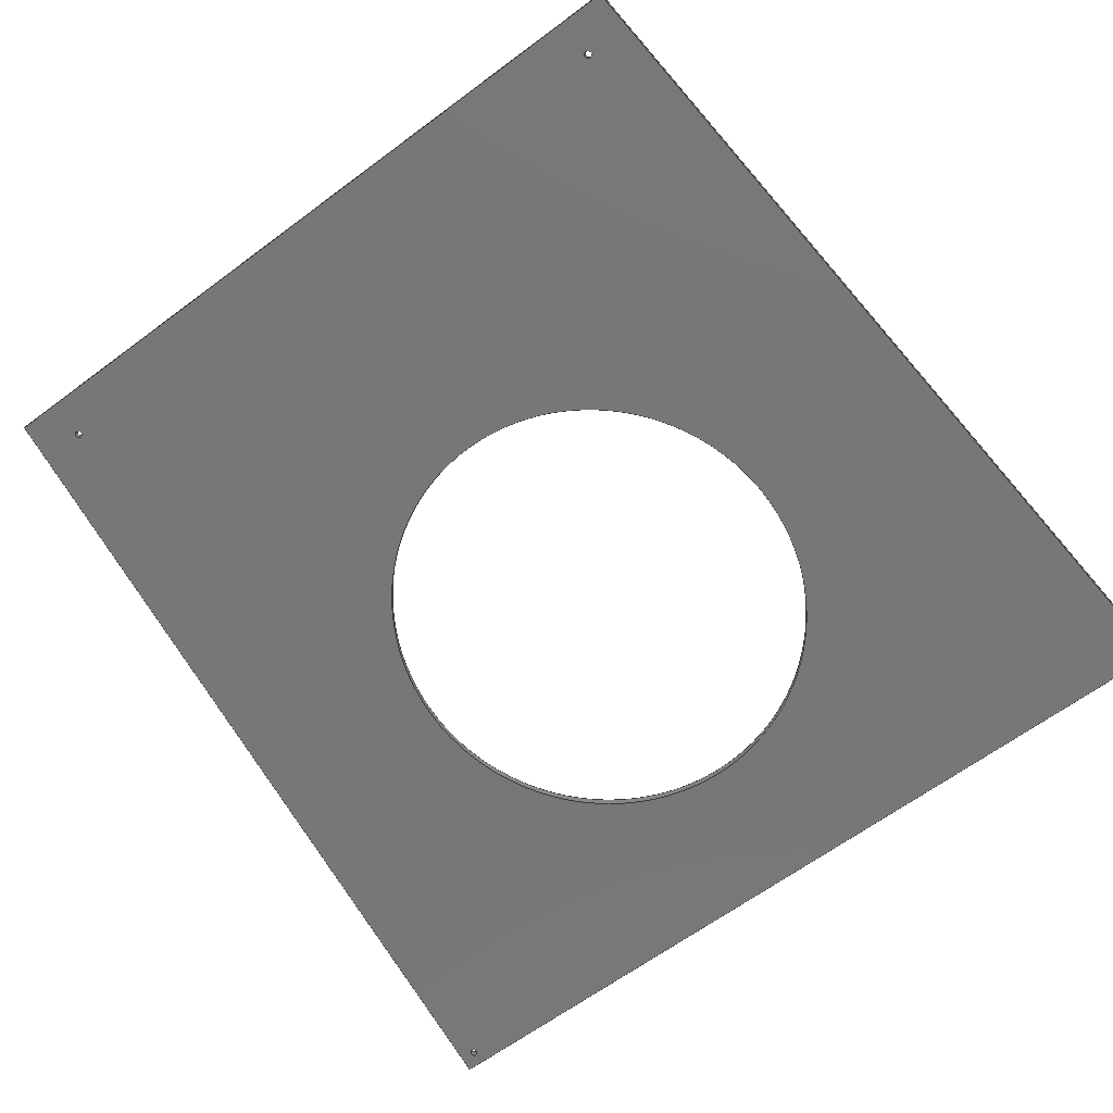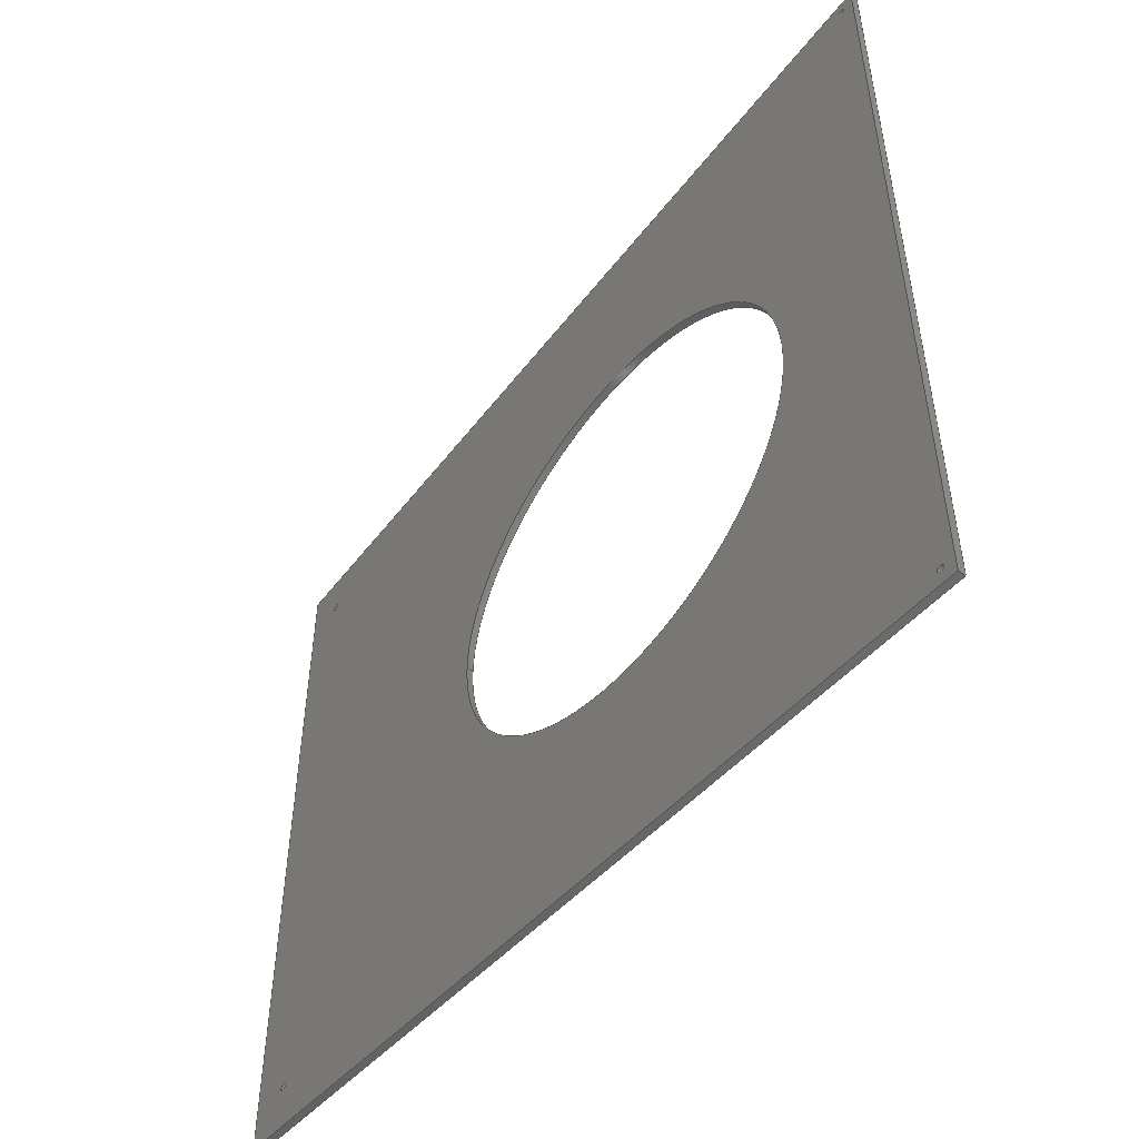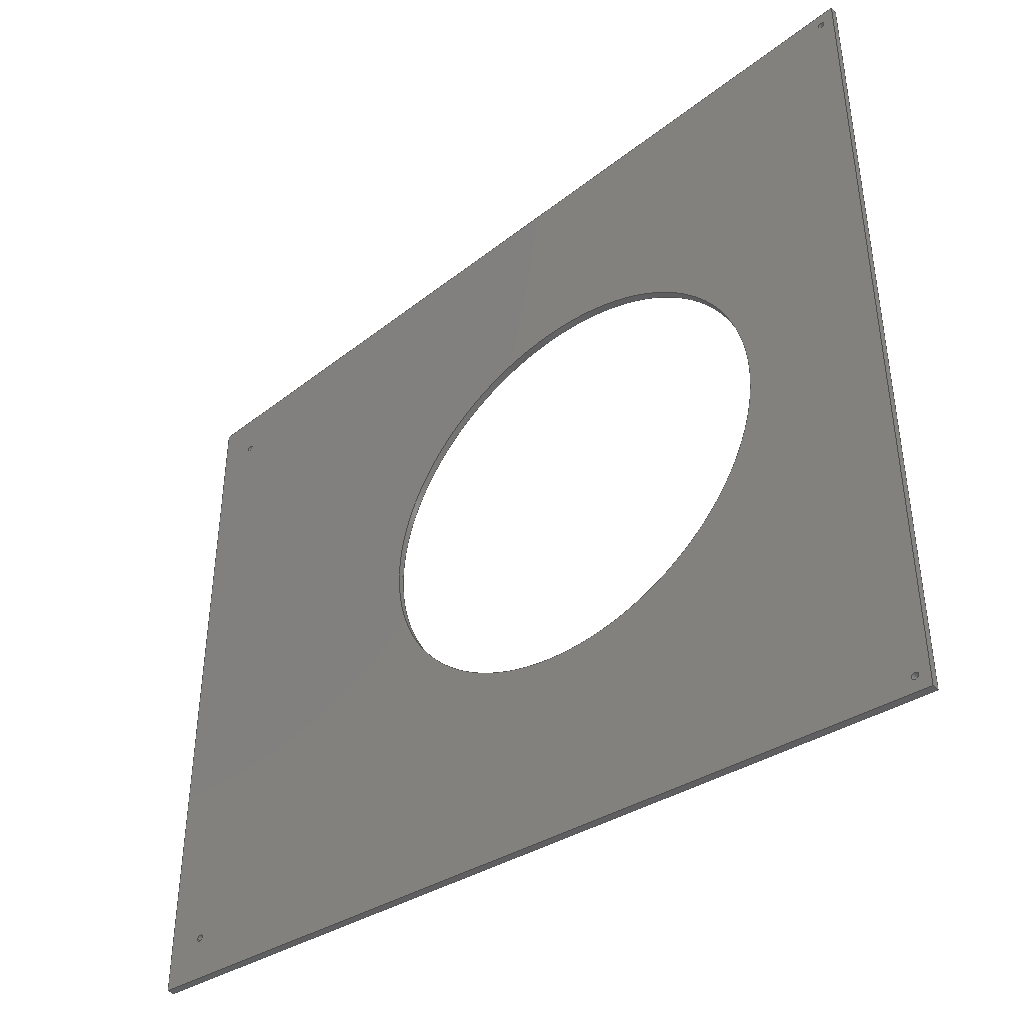
<metadata>
{"format":"step","ext":"stp","renderer":"f3d","projection":"perspective","resolution":1024,"background":"white","views":[{"elev":-63.2,"azim":127.1,"up":"+Z"},{"elev":-52.3,"azim":-138.4,"up":"+Y"},{"elev":-42.7,"azim":-150.0,"up":"+Y"}]}
</metadata>
<code>
ISO-10303-21;
DATA;
#1=MECHANICAL_DESIGN_GEOMETRIC_PRESENTATION_REPRESENTATION('',(#4),#338);
#2=SHAPE_REPRESENTATION_RELATIONSHIP('SRR','None',#350,#3);
#3=ADVANCED_BREP_SHAPE_REPRESENTATION('',(#5),#337);
#4=STYLED_ITEM('',(#359),#5);
#5=MANIFOLD_SOLID_BREP('Solid1',#198);
#6=CYLINDRICAL_SURFACE('',#222,7.5);
#7=CYLINDRICAL_SURFACE('',#223,0.125);
#8=CYLINDRICAL_SURFACE('',#224,0.125);
#9=CYLINDRICAL_SURFACE('',#225,0.125);
#10=CYLINDRICAL_SURFACE('',#226,0.125);
#11=CIRCLE('',#208,0.125);
#12=CIRCLE('',#209,0.125);
#13=CIRCLE('',#210,0.125);
#14=CIRCLE('',#211,0.125);
#15=CIRCLE('',#215,0.125);
#16=CIRCLE('',#216,0.125);
#17=CIRCLE('',#217,0.125);
#18=CIRCLE('',#218,0.125);
#19=FACE_BOUND('',#48,.T.);
#20=FACE_BOUND('',#49,.T.);
#21=FACE_BOUND('',#50,.T.);
#22=FACE_BOUND('',#51,.T.);
#23=FACE_BOUND('',#52,.T.);
#24=FACE_BOUND('',#55,.T.);
#25=FACE_BOUND('',#56,.T.);
#26=FACE_BOUND('',#57,.T.);
#27=FACE_BOUND('',#58,.T.);
#28=FACE_BOUND('',#59,.T.);
#29=FACE_BOUND('',#64,.T.);
#30=FACE_BOUND('',#66,.T.);
#31=FACE_BOUND('',#68,.T.);
#32=FACE_BOUND('',#70,.T.);
#33=FACE_BOUND('',#72,.T.);
#34=ELLIPSE('',#207,7.621,7.5);
#35=ELLIPSE('',#214,7.621,7.5);
#36=FACE_OUTER_BOUND('',#47,.T.);
#37=FACE_OUTER_BOUND('',#53,.T.);
#38=FACE_OUTER_BOUND('',#54,.T.);
#39=FACE_OUTER_BOUND('',#60,.T.);
#40=FACE_OUTER_BOUND('',#61,.T.);
#41=FACE_OUTER_BOUND('',#62,.T.);
#42=FACE_OUTER_BOUND('',#63,.T.);
#43=FACE_OUTER_BOUND('',#65,.T.);
#44=FACE_OUTER_BOUND('',#67,.T.);
#45=FACE_OUTER_BOUND('',#69,.T.);
#46=FACE_OUTER_BOUND('',#71,.T.);
#47=EDGE_LOOP('',(#137,#138,#139,#140));
#48=EDGE_LOOP('',(#141));
#49=EDGE_LOOP('',(#142));
#50=EDGE_LOOP('',(#143));
#51=EDGE_LOOP('',(#144));
#52=EDGE_LOOP('',(#145));
#53=EDGE_LOOP('',(#146,#147,#148,#149));
#54=EDGE_LOOP('',(#150,#151,#152,#153));
#55=EDGE_LOOP('',(#154));
#56=EDGE_LOOP('',(#155));
#57=EDGE_LOOP('',(#156));
#58=EDGE_LOOP('',(#157));
#59=EDGE_LOOP('',(#158));
#60=EDGE_LOOP('',(#159,#160,#161,#162));
#61=EDGE_LOOP('',(#163,#164,#165,#166));
#62=EDGE_LOOP('',(#167,#168,#169,#170));
#63=EDGE_LOOP('',(#171));
#64=EDGE_LOOP('',(#172));
#65=EDGE_LOOP('',(#173));
#66=EDGE_LOOP('',(#174));
#67=EDGE_LOOP('',(#175));
#68=EDGE_LOOP('',(#176));
#69=EDGE_LOOP('',(#177));
#70=EDGE_LOOP('',(#178));
#71=EDGE_LOOP('',(#179));
#72=EDGE_LOOP('',(#180));
#73=LINE('',#287,#85);
#74=LINE('',#289,#86);
#75=LINE('',#291,#87);
#76=LINE('',#292,#88);
#77=LINE('',#306,#89);
#78=LINE('',#307,#90);
#79=LINE('',#308,#91);
#80=LINE('',#311,#92);
#81=LINE('',#313,#93);
#82=LINE('',#314,#94);
#83=LINE('',#326,#95);
#84=LINE('',#328,#96);
#85=VECTOR('',#231,30.1);
#86=VECTOR('',#232,30.8);
#87=VECTOR('',#233,30.1);
#88=VECTOR('',#234,26);
#89=VECTOR('',#247,30.1);
#90=VECTOR('',#248,0.25);
#91=VECTOR('',#249,0.25);
#92=VECTOR('',#252,26);
#93=VECTOR('',#253,30.1);
#94=VECTOR('',#254,30.8);
#95=VECTOR('',#267,0.25);
#96=VECTOR('',#270,0.25);
#97=VERTEX_POINT('',#285);
#98=VERTEX_POINT('',#286);
#99=VERTEX_POINT('',#288);
#100=VERTEX_POINT('',#290);
#101=VERTEX_POINT('',#293);
#102=VERTEX_POINT('',#295);
#103=VERTEX_POINT('',#297);
#104=VERTEX_POINT('',#299);
#105=VERTEX_POINT('',#301);
#106=VERTEX_POINT('',#304);
#107=VERTEX_POINT('',#305);
#108=VERTEX_POINT('',#310);
#109=VERTEX_POINT('',#312);
#110=VERTEX_POINT('',#315);
#111=VERTEX_POINT('',#317);
#112=VERTEX_POINT('',#319);
#113=VERTEX_POINT('',#321);
#114=VERTEX_POINT('',#323);
#115=EDGE_CURVE('',#97,#98,#73,.T.);
#116=EDGE_CURVE('',#97,#99,#74,.T.);
#117=EDGE_CURVE('',#100,#99,#75,.T.);
#118=EDGE_CURVE('',#98,#100,#76,.T.);
#119=EDGE_CURVE('',#101,#101,#34,.T.);
#120=EDGE_CURVE('',#102,#102,#11,.T.);
#121=EDGE_CURVE('',#103,#103,#12,.T.);
#122=EDGE_CURVE('',#104,#104,#13,.T.);
#123=EDGE_CURVE('',#105,#105,#14,.T.);
#124=EDGE_CURVE('',#106,#107,#77,.T.);
#125=EDGE_CURVE('',#97,#106,#78,.T.);
#126=EDGE_CURVE('',#107,#98,#79,.T.);
#127=EDGE_CURVE('',#107,#108,#80,.T.);
#128=EDGE_CURVE('',#108,#109,#81,.T.);
#129=EDGE_CURVE('',#106,#109,#82,.T.);
#130=EDGE_CURVE('',#110,#110,#35,.T.);
#131=EDGE_CURVE('',#111,#111,#15,.T.);
#132=EDGE_CURVE('',#112,#112,#16,.T.);
#133=EDGE_CURVE('',#113,#113,#17,.T.);
#134=EDGE_CURVE('',#114,#114,#18,.T.);
#135=EDGE_CURVE('',#109,#99,#83,.T.);
#136=EDGE_CURVE('',#100,#108,#84,.T.);
#137=ORIENTED_EDGE('',*,*,#115,.F.);
#138=ORIENTED_EDGE('',*,*,#116,.T.);
#139=ORIENTED_EDGE('',*,*,#117,.F.);
#140=ORIENTED_EDGE('',*,*,#118,.F.);
#141=ORIENTED_EDGE('',*,*,#119,.F.);
#142=ORIENTED_EDGE('',*,*,#120,.F.);
#143=ORIENTED_EDGE('',*,*,#121,.F.);
#144=ORIENTED_EDGE('',*,*,#122,.F.);
#145=ORIENTED_EDGE('',*,*,#123,.F.);
#146=ORIENTED_EDGE('',*,*,#124,.F.);
#147=ORIENTED_EDGE('',*,*,#125,.F.);
#148=ORIENTED_EDGE('',*,*,#115,.T.);
#149=ORIENTED_EDGE('',*,*,#126,.F.);
#150=ORIENTED_EDGE('',*,*,#124,.T.);
#151=ORIENTED_EDGE('',*,*,#127,.T.);
#152=ORIENTED_EDGE('',*,*,#128,.T.);
#153=ORIENTED_EDGE('',*,*,#129,.F.);
#154=ORIENTED_EDGE('',*,*,#130,.T.);
#155=ORIENTED_EDGE('',*,*,#131,.F.);
#156=ORIENTED_EDGE('',*,*,#132,.F.);
#157=ORIENTED_EDGE('',*,*,#133,.F.);
#158=ORIENTED_EDGE('',*,*,#134,.F.);
#159=ORIENTED_EDGE('',*,*,#129,.T.);
#160=ORIENTED_EDGE('',*,*,#135,.T.);
#161=ORIENTED_EDGE('',*,*,#116,.F.);
#162=ORIENTED_EDGE('',*,*,#125,.T.);
#163=ORIENTED_EDGE('',*,*,#128,.F.);
#164=ORIENTED_EDGE('',*,*,#136,.F.);
#165=ORIENTED_EDGE('',*,*,#117,.T.);
#166=ORIENTED_EDGE('',*,*,#135,.F.);
#167=ORIENTED_EDGE('',*,*,#127,.F.);
#168=ORIENTED_EDGE('',*,*,#126,.T.);
#169=ORIENTED_EDGE('',*,*,#118,.T.);
#170=ORIENTED_EDGE('',*,*,#136,.T.);
#171=ORIENTED_EDGE('',*,*,#130,.F.);
#172=ORIENTED_EDGE('',*,*,#119,.T.);
#173=ORIENTED_EDGE('',*,*,#120,.T.);
#174=ORIENTED_EDGE('',*,*,#131,.T.);
#175=ORIENTED_EDGE('',*,*,#121,.T.);
#176=ORIENTED_EDGE('',*,*,#132,.T.);
#177=ORIENTED_EDGE('',*,*,#122,.T.);
#178=ORIENTED_EDGE('',*,*,#133,.T.);
#179=ORIENTED_EDGE('',*,*,#123,.T.);
#180=ORIENTED_EDGE('',*,*,#134,.T.);
#181=PLANE('',#206);
#182=PLANE('',#212);
#183=PLANE('',#213);
#184=PLANE('',#219);
#185=PLANE('',#220);
#186=PLANE('',#221);
#187=ADVANCED_FACE('',(#36,#19,#20,#21,#22,#23),#181,.T.);
#188=ADVANCED_FACE('',(#37),#182,.T.);
#189=ADVANCED_FACE('',(#38,#24,#25,#26,#27,#28),#183,.F.);
#190=ADVANCED_FACE('',(#39),#184,.F.);
#191=ADVANCED_FACE('',(#40),#185,.T.);
#192=ADVANCED_FACE('',(#41),#186,.T.);
#193=ADVANCED_FACE('',(#42,#29),#6,.F.);
#194=ADVANCED_FACE('',(#43,#30),#7,.F.);
#195=ADVANCED_FACE('',(#44,#31),#8,.F.);
#196=ADVANCED_FACE('',(#45,#32),#9,.F.);
#197=ADVANCED_FACE('',(#46,#33),#10,.F.);
#198=CLOSED_SHELL('',(#187,#188,#189,#190,#191,#192,#193,#194,#195,#196,
#197));
#199=DATE_TIME_ROLE('creation_date');
#200=APPLIED_DATE_AND_TIME_ASSIGNMENT(#201,#199,(#352));
#201=DATE_AND_TIME(#202,#203);
#202=CALENDAR_DATE(2016,16,12);
#203=LOCAL_TIME(17,15,37,#204);
#204=COORDINATED_UNIVERSAL_TIME_OFFSET(0,0,.BEHIND.);
#205=AXIS2_PLACEMENT_3D('placement',#283,#227,#228);
#206=AXIS2_PLACEMENT_3D('',#284,#229,#230);
#207=AXIS2_PLACEMENT_3D('',#294,#235,#236);
#208=AXIS2_PLACEMENT_3D('',#296,#237,#238);
#209=AXIS2_PLACEMENT_3D('',#298,#239,#240);
#210=AXIS2_PLACEMENT_3D('',#300,#241,#242);
#211=AXIS2_PLACEMENT_3D('',#302,#243,#244);
#212=AXIS2_PLACEMENT_3D('',#303,#245,#246);
#213=AXIS2_PLACEMENT_3D('',#309,#250,#251);
#214=AXIS2_PLACEMENT_3D('',#316,#255,#256);
#215=AXIS2_PLACEMENT_3D('',#318,#257,#258);
#216=AXIS2_PLACEMENT_3D('',#320,#259,#260);
#217=AXIS2_PLACEMENT_3D('',#322,#261,#262);
#218=AXIS2_PLACEMENT_3D('',#324,#263,#264);
#219=AXIS2_PLACEMENT_3D('',#325,#265,#266);
#220=AXIS2_PLACEMENT_3D('',#327,#268,#269);
#221=AXIS2_PLACEMENT_3D('',#329,#271,#272);
#222=AXIS2_PLACEMENT_3D('',#330,#273,#274);
#223=AXIS2_PLACEMENT_3D('',#331,#275,#276);
#224=AXIS2_PLACEMENT_3D('',#332,#277,#278);
#225=AXIS2_PLACEMENT_3D('',#333,#279,#280);
#226=AXIS2_PLACEMENT_3D('',#334,#281,#282);
#227=DIRECTION('axis',(0,0,1));
#228=DIRECTION('refdir',(1,0,0));
#229=DIRECTION('center_axis',(-0.1772,0,0.9842));
#230=DIRECTION('ref_axis',(0.9842,0,0.1772));
#231=DIRECTION('',(0.981,-0.07975,0.1766));
#232=DIRECTION('',(6.333e-14,-1,1.799e-14));
#233=DIRECTION('',(-0.981,-0.07975,-0.1766));
#234=DIRECTION('',(-7.727e-14,-1,0));
#235=DIRECTION('center_axis',(-0.1772,0,0.9842));
#236=DIRECTION('ref_axis',(0.9842,0,0.1772));
#237=DIRECTION('center_axis',(-0.1772,0,0.9842));
#238=DIRECTION('ref_axis',(-0.9842,-8.384e-13,-0.1772));
#239=DIRECTION('center_axis',(-0.1772,0,0.9842));
#240=DIRECTION('ref_axis',(-0.9842,-9.379e-13,-0.1772));
#241=DIRECTION('center_axis',(-0.1772,0,0.9842));
#242=DIRECTION('ref_axis',(-0.9842,8.1e-13,-0.1772));
#243=DIRECTION('center_axis',(-0.1772,0,0.9842));
#244=DIRECTION('ref_axis',(-0.9842,-7.93e-11,-0.1772));
#245=DIRECTION('center_axis',(0.07848,0.9968,0.01413));
#246=DIRECTION('ref_axis',(-0.9969,0.07849,0));
#247=DIRECTION('',(0.981,-0.07975,0.1766));
#248=DIRECTION('',(0.1772,0,-0.9842));
#249=DIRECTION('',(-0.1772,0,0.9842));
#250=DIRECTION('center_axis',(-0.1772,0,0.9842));
#251=DIRECTION('ref_axis',(0.9842,0,0.1772));
#252=DIRECTION('',(-7.72e-14,-1,0));
#253=DIRECTION('',(-0.981,-0.07975,-0.1766));
#254=DIRECTION('',(6.356e-14,-1,1.753e-14));
#255=DIRECTION('center_axis',(-0.1772,0,0.9842));
#256=DIRECTION('ref_axis',(0.9842,0,0.1772));
#257=DIRECTION('center_axis',(0.1772,0,-0.9842));
#258=DIRECTION('ref_axis',(-0.9842,-8.384e-13,-0.1772));
#259=DIRECTION('center_axis',(0.1772,0,-0.9842));
#260=DIRECTION('ref_axis',(-0.9842,-9.379e-13,-0.1772));
#261=DIRECTION('center_axis',(0.1772,0,-0.9842));
#262=DIRECTION('ref_axis',(-0.9842,9.663e-13,-0.1772));
#263=DIRECTION('center_axis',(0.1772,0,-0.9842));
#264=DIRECTION('ref_axis',(-0.9842,-7.914e-11,-0.1772));
#265=DIRECTION('center_axis',(0.9842,0,0.1772));
#266=DIRECTION('ref_axis',(0.1772,0,-0.9842));
#267=DIRECTION('',(-0.1772,0,0.9842));
#268=DIRECTION('center_axis',(0.07848,-0.9968,0.01413));
#269=DIRECTION('ref_axis',(0.9969,0.07849,0));
#270=DIRECTION('',(0.1772,0,-0.9842));
#271=DIRECTION('center_axis',(0.9842,0,0.1772));
#272=DIRECTION('ref_axis',(0.1772,0,-0.9842));
#273=DIRECTION('center_axis',(0,0,-1));
#274=DIRECTION('ref_axis',(1,0,0));
#275=DIRECTION('center_axis',(0.1772,0,-0.9842));
#276=DIRECTION('ref_axis',(0.9842,0,0.1772));
#277=DIRECTION('center_axis',(0.1772,0,-0.9842));
#278=DIRECTION('ref_axis',(0.9842,0,0.1772));
#279=DIRECTION('center_axis',(0.1772,0,-0.9842));
#280=DIRECTION('ref_axis',(0.9842,0,0.1772));
#281=DIRECTION('center_axis',(0.1772,0,-0.9842));
#282=DIRECTION('ref_axis',(0.9842,0,0.1772));
#283=CARTESIAN_POINT('',(0,0,0));
#284=CARTESIAN_POINT('Origin',(-1.44,0,69.82));
#285=CARTESIAN_POINT('',(-16.2,15.4,67.16));
#286=CARTESIAN_POINT('',(13.32,13,72.48));
#287=CARTESIAN_POINT('',(-16.2,15.4,67.16));
#288=CARTESIAN_POINT('',(-16.2,-15.4,67.16));
#289=CARTESIAN_POINT('',(-16.2,15.4,67.16));
#290=CARTESIAN_POINT('',(13.32,-13,72.48));
#291=CARTESIAN_POINT('',(13.32,-13,72.48));
#292=CARTESIAN_POINT('',(13.32,13,72.48));
#293=CARTESIAN_POINT('',(3.608,0,70.73));
#294=CARTESIAN_POINT('Origin',(-3.892,0,69.38));
#295=CARTESIAN_POINT('',(-15.59,14.81,67.27));
#296=CARTESIAN_POINT('Origin',(-15.71,14.81,67.25));
#297=CARTESIAN_POINT('',(-15.59,-14.81,67.27));
#298=CARTESIAN_POINT('Origin',(-15.71,-14.81,67.25));
#299=CARTESIAN_POINT('',(12.12,-11.5,72.26));
#300=CARTESIAN_POINT('Origin',(11.99,-11.5,72.24));
#301=CARTESIAN_POINT('',(12.12,11.5,72.26));
#302=CARTESIAN_POINT('Origin',(11.99,11.5,72.24));
#303=CARTESIAN_POINT('Origin',(-0.7203,14.14,69.95));
#304=CARTESIAN_POINT('',(-16.16,15.4,66.92));
#305=CARTESIAN_POINT('',(13.37,13,72.23));
#306=CARTESIAN_POINT('',(-16.16,15.4,66.92));
#307=CARTESIAN_POINT('',(-16.2,15.4,67.16));
#308=CARTESIAN_POINT('',(13.37,13,72.23));
#309=CARTESIAN_POINT('Origin',(-1.395,0,69.57));
#310=CARTESIAN_POINT('',(13.37,-13,72.23));
#311=CARTESIAN_POINT('',(13.37,13,72.23));
#312=CARTESIAN_POINT('',(-16.16,-15.4,66.92));
#313=CARTESIAN_POINT('',(13.37,-13,72.23));
#314=CARTESIAN_POINT('',(-16.16,15.4,66.92));
#315=CARTESIAN_POINT('',(-11.39,0,67.77));
#316=CARTESIAN_POINT('Origin',(-3.892,0,69.12));
#317=CARTESIAN_POINT('',(-15.54,14.81,67.03));
#318=CARTESIAN_POINT('Origin',(-15.67,14.81,67));
#319=CARTESIAN_POINT('',(-15.54,-14.81,67.03));
#320=CARTESIAN_POINT('Origin',(-15.67,-14.81,67));
#321=CARTESIAN_POINT('',(12.16,-11.5,72.01));
#322=CARTESIAN_POINT('Origin',(12.04,-11.5,71.99));
#323=CARTESIAN_POINT('',(12.16,11.5,72.01));
#324=CARTESIAN_POINT('Origin',(12.04,11.5,71.99));
#325=CARTESIAN_POINT('Origin',(-16.2,7.61,67.16));
#326=CARTESIAN_POINT('',(-16.16,-15.4,66.92));
#327=CARTESIAN_POINT('Origin',(-2.384,-14.28,69.65));
#328=CARTESIAN_POINT('',(13.32,-13,72.48));
#329=CARTESIAN_POINT('Origin',(13.32,1.244,72.48));
#330=CARTESIAN_POINT('Origin',(-3.892,0,59));
#331=CARTESIAN_POINT('Origin',(3540,14.81,-1.969e+04));
#332=CARTESIAN_POINT('Origin',(3540,-14.81,-1.969e+04));
#333=CARTESIAN_POINT('Origin',(3569,-11.5,-1.969e+04));
#334=CARTESIAN_POINT('Origin',(3569,11.5,-1.969e+04));
#335=UNCERTAINTY_MEASURE_WITH_UNIT(LENGTH_MEASURE(0.0003937),
#339,'DISTANCE_ACCURACY_VALUE',
'Maximum model space distance between geometric entities at asserted c
onnectivities');
#336=UNCERTAINTY_MEASURE_WITH_UNIT(LENGTH_MEASURE(1e-06),#340,
'DISTANCE_ACCURACY_VALUE',
'Maximum model space distance between geometric entities at asserted c
onnectivities');
#337=(
GEOMETRIC_REPRESENTATION_CONTEXT(3)
GLOBAL_UNCERTAINTY_ASSIGNED_CONTEXT((#335))
GLOBAL_UNIT_ASSIGNED_CONTEXT((#339,#345,#342))
REPRESENTATION_CONTEXT('','3D')
);
#338=(
GEOMETRIC_REPRESENTATION_CONTEXT(3)
GLOBAL_UNCERTAINTY_ASSIGNED_CONTEXT((#336))
GLOBAL_UNIT_ASSIGNED_CONTEXT((#340,#345,#342))
REPRESENTATION_CONTEXT('','3D')
);
#339=(
CONVERSION_BASED_UNIT('__CONSTANT UNIT inch',#341)
LENGTH_UNIT()
NAMED_UNIT(#344)
);
#340=(
LENGTH_UNIT()
NAMED_UNIT(*)
SI_UNIT(.MILLI.,.METRE.)
);
#341=LENGTH_MEASURE_WITH_UNIT(LENGTH_MEASURE(25.4),#340);
#342=(
NAMED_UNIT(*)
SI_UNIT($,.STERADIAN.)
SOLID_ANGLE_UNIT()
);
#343=DIMENSIONAL_EXPONENTS(0,0,0,0,0,0,0);
#344=DIMENSIONAL_EXPONENTS(1,0,0,0,0,0,0);
#345=(
CONVERSION_BASED_UNIT('degree',#347)
NAMED_UNIT(#343)
PLANE_ANGLE_UNIT()
);
#346=(
NAMED_UNIT(*)
PLANE_ANGLE_UNIT()
SI_UNIT($,.RADIAN.)
);
#347=PLANE_ANGLE_MEASURE_WITH_UNIT(PLANE_ANGLE_MEASURE(0.01745),#346);
#348=SHAPE_DEFINITION_REPRESENTATION(#349,#350);
#349=PRODUCT_DEFINITION_SHAPE('',$,#352);
#350=SHAPE_REPRESENTATION('',(#205),#337);
#351=PRODUCT_DEFINITION_CONTEXT('part definition',#356,'design');
#352=PRODUCT_DEFINITION('GE-17375_7','GE-17375_7',#353,#351);
#353=PRODUCT_DEFINITION_FORMATION('1LAST_VERSION',$,#358);
#354=PRODUCT_RELATED_PRODUCT_CATEGORY('GE-17375_7','GE-17375_7',(#358));
#355=APPLICATION_PROTOCOL_DEFINITION('international standard',
'automotive_design',2009,#356);
#356=APPLICATION_CONTEXT(
'Core Data for Automotive Mechanical Design Process');
#357=PRODUCT_CONTEXT('part definition',#356,'mechanical');
#358=PRODUCT('GE-17375_7','GE-17375_7',$,(#357));
#359=PRESENTATION_STYLE_ASSIGNMENT((#360));
#360=SURFACE_STYLE_USAGE(.BOTH.,#361);
#361=SURFACE_SIDE_STYLE('',(#362));
#362=SURFACE_STYLE_FILL_AREA(#363);
#363=FILL_AREA_STYLE('',(#364));
#364=FILL_AREA_STYLE_COLOUR('',#365);
#365=COLOUR_RGB('',0.749,0.749,0.749);
ENDSEC;
END-ISO-10303-21;

</code>
